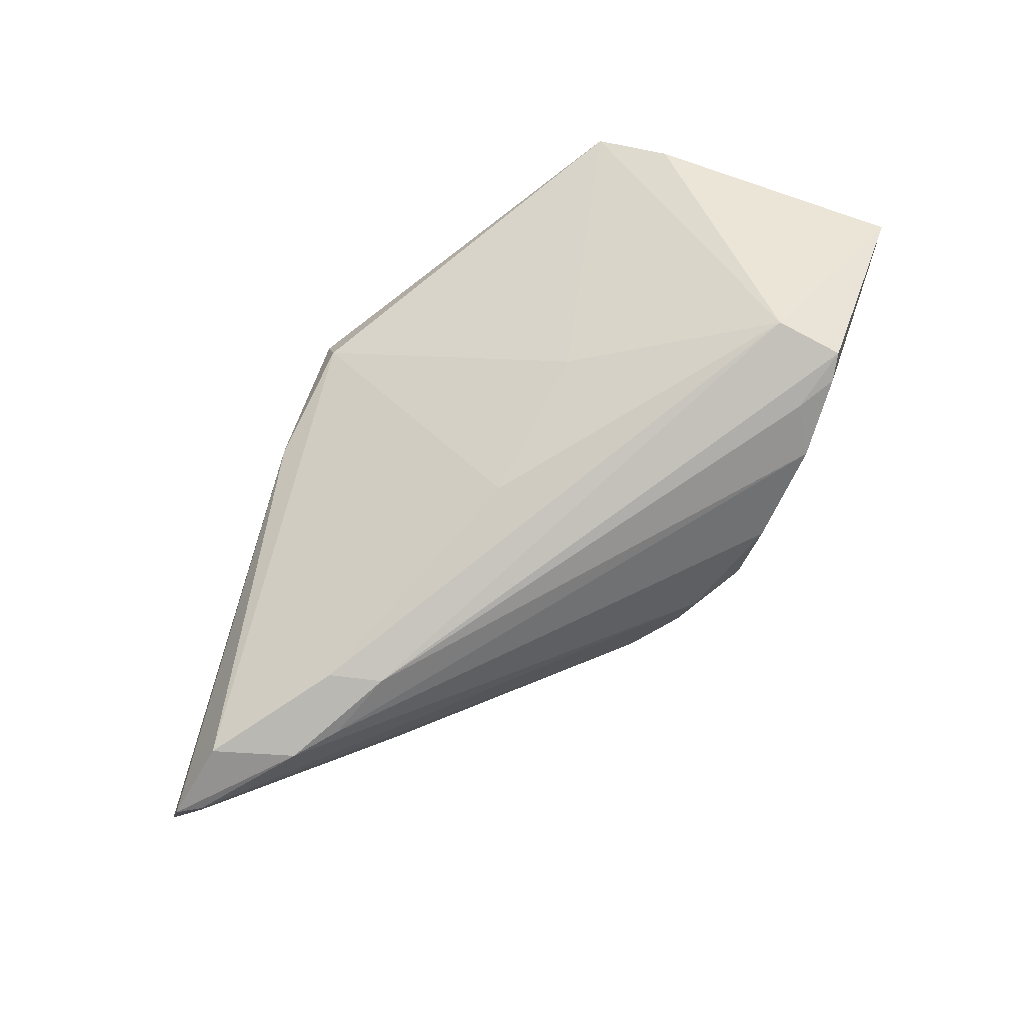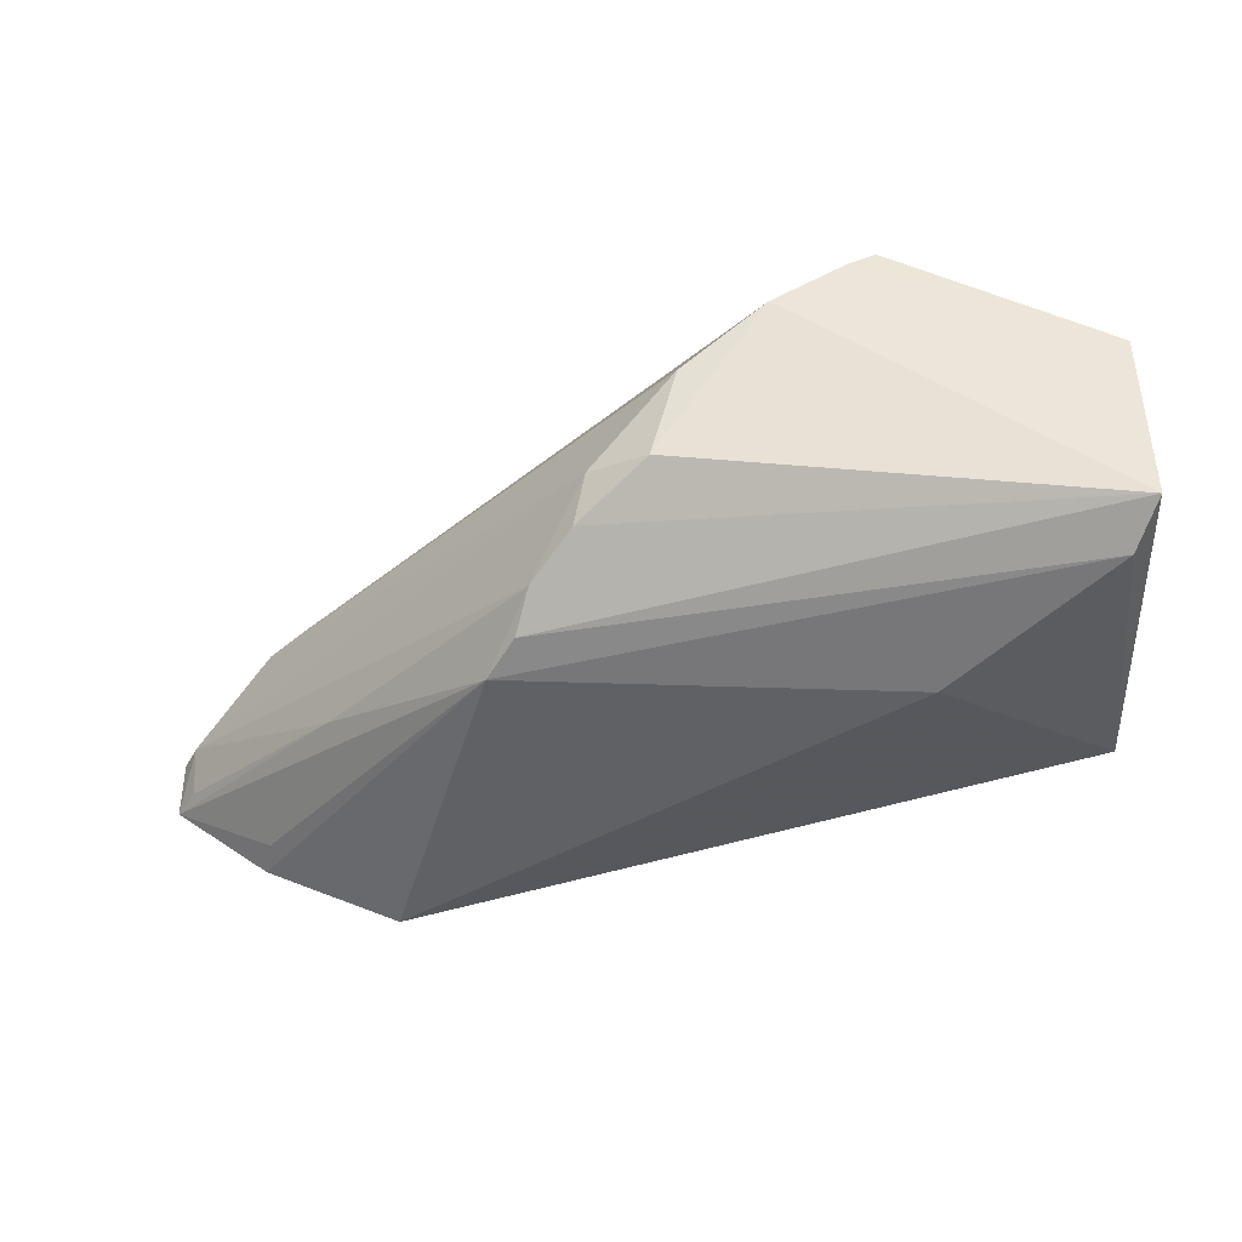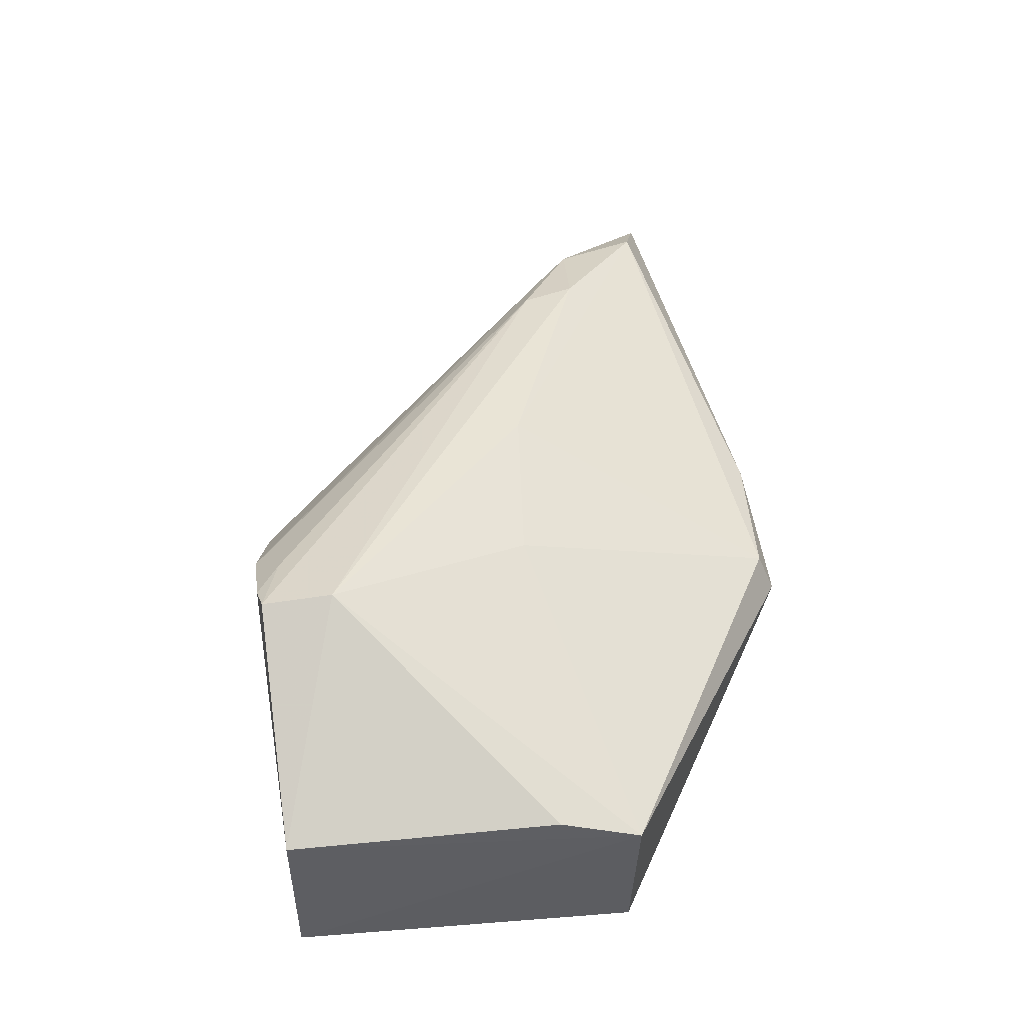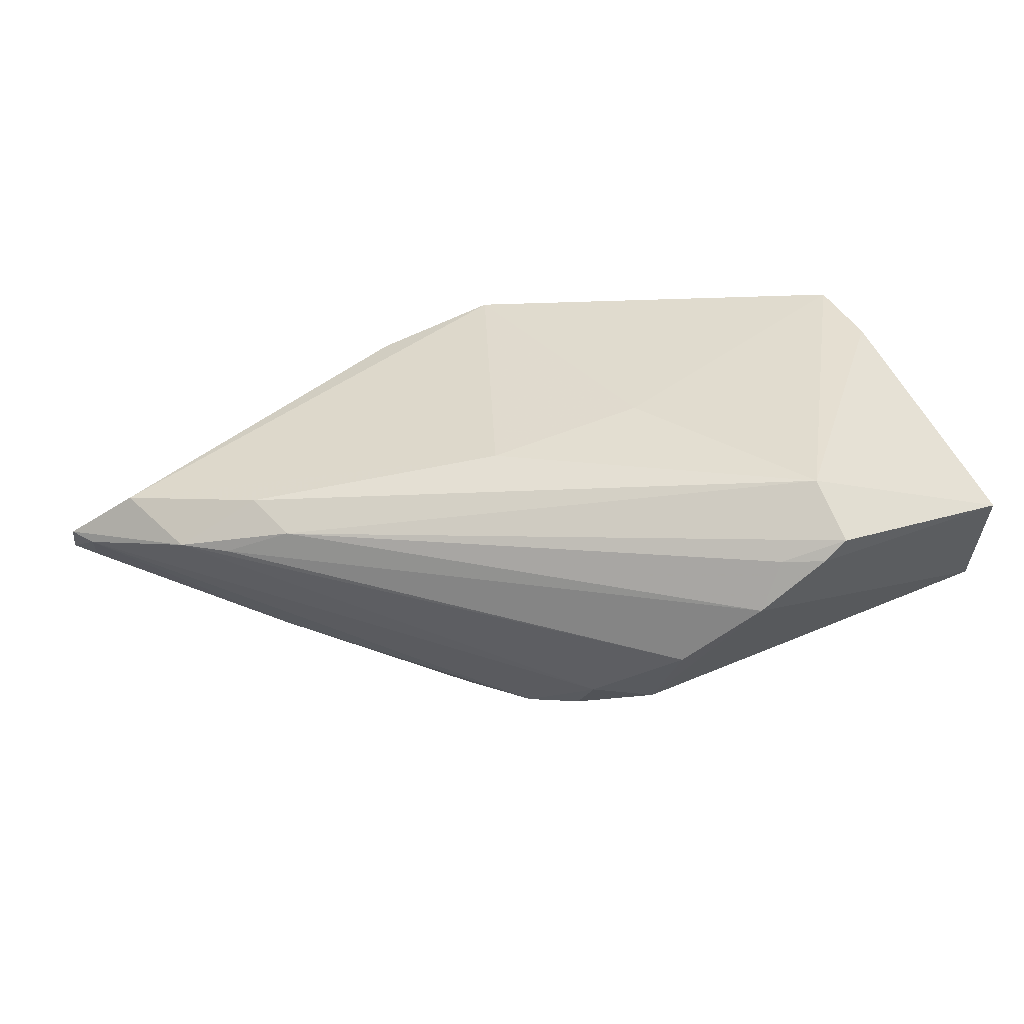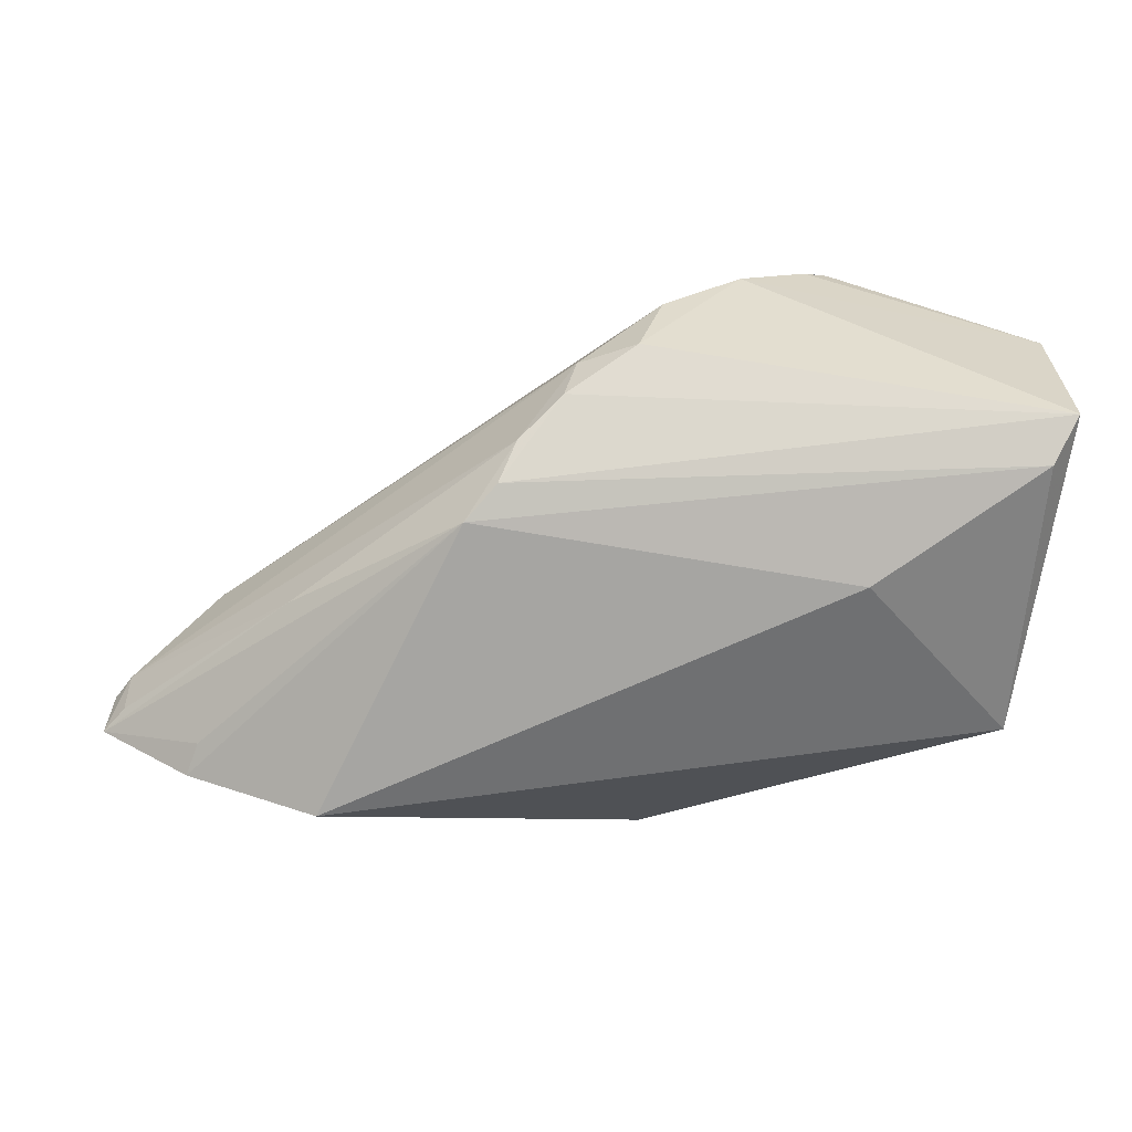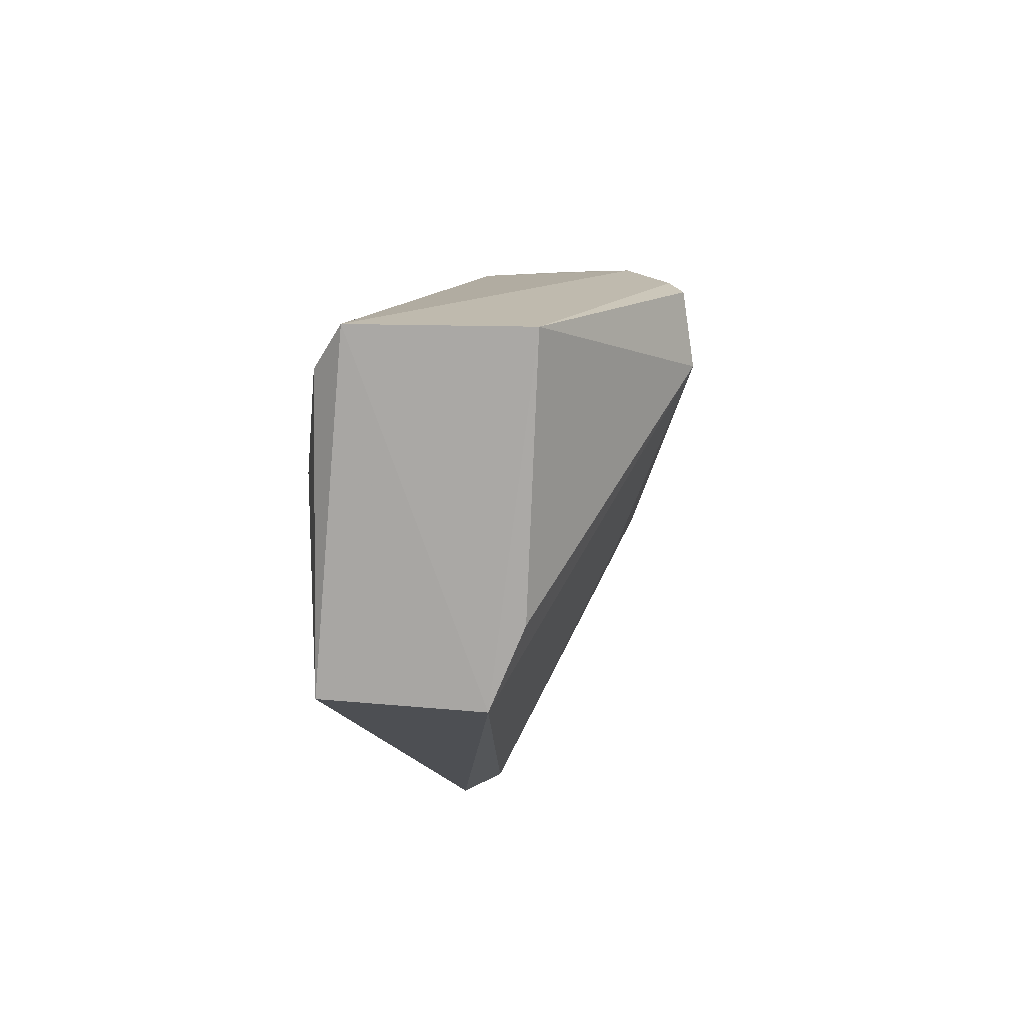
<metadata>
{"format":"obj","ext":"obj","renderer":"f3d","projection":"perspective","resolution":1024,"background":"white","views":[{"elev":73.8,"azim":112.7,"up":"+Z"},{"elev":-36.3,"azim":-176.6,"up":"+Z"},{"elev":50.8,"azim":-96.6,"up":"+Z"},{"elev":62.3,"azim":153.2,"up":"+Z"},{"elev":-61.2,"azim":173.2,"up":"+Z"},{"elev":13.2,"azim":-82.6,"up":"+Y"}]}
</metadata>
<code>
v 0.03595 0.07017 0.02574
v 0.07867 0.04073 0.01325
v 0.05256 0.06682 0.01033
v 0.02415 0.06724 0.006801
v 0.02321 0.04881 0.01623
v 0.06456 0.04139 0.001472
v 0.0228 0.06986 0.008601
v 0.04688 0.06999 0.01808
v 0.05181 0.05293 0.02186
v 0.05763 0.06031 0.005316
v 0.02316 0.04919 0.006707
v 0.044 0.03621 0.01174
v 0.0231 0.06986 0.01895
v 0.07254 0.04704 0.01688
v 0.04189 0.0707 0.0221
v 0.04841 0.06949 0.01273
v 0.03569 0.06595 0.02639
v 0.0677 0.05173 0.008737
v 0.03379 0.05949 0.004113
v 0.0559 0.06254 0.006384
v 0.0789 0.04006 0.0102
v 0.04486 0.03714 0.01393
v 0.05188 0.06756 0.0133
v 0.07429 0.04188 0.01649
v 0.07002 0.04908 0.01732
v 0.03753 0.07049 0.02483
v 0.02335 0.05374 0.01826
v 0.06613 0.05063 0.0192
v 0.07777 0.04222 0.0135
v 0.05503 0.06447 0.00834
v 0.07296 0.04052 0.005628
v 0.0528 0.03687 0.01349
v 0.04179 0.05373 0.02165
v 0.03983 0.06913 0.02438
v 0.06706 0.04733 0.01914
v 0.07771 0.04166 0.01062
v 0.06494 0.04101 0.002261
v 0.07245 0.04253 0.006265
v 0.05293 0.03799 0.008458
f 11 7 4
f 11 5 7
f 12 11 6
f 12 5 11
f 13 7 5
f 15 7 13
f 16 3 7
f 16 15 8
f 16 7 15
f 17 1 13
f 19 10 6
f 19 4 10
f 19 11 4
f 19 6 11
f 20 7 3
f 20 10 4
f 20 4 7
f 21 10 18
f 22 5 12
f 23 8 14
f 23 16 8
f 23 3 16
f 24 2 14
f 24 9 22
f 25 14 8
f 25 8 15
f 26 15 13
f 26 13 1
f 27 17 13
f 27 13 5
f 27 5 17
f 28 1 17
f 28 14 25
f 28 25 15
f 29 14 2
f 29 2 21
f 29 23 14
f 30 18 10
f 30 10 20
f 30 20 3
f 30 29 18
f 30 3 23
f 30 23 29
f 31 21 12
f 31 6 10
f 32 21 2
f 32 12 21
f 32 22 12
f 32 24 22
f 32 2 24
f 33 17 5
f 33 5 22
f 33 22 9
f 33 9 17
f 34 26 1
f 34 1 28
f 34 28 15
f 34 15 26
f 35 24 14
f 35 14 28
f 35 9 24
f 35 28 17
f 35 17 9
f 36 29 21
f 36 21 18
f 36 18 29
f 37 12 6
f 37 6 31
f 38 31 10
f 38 10 21
f 38 21 31
f 39 37 31
f 39 31 12
f 39 12 37

</code>
